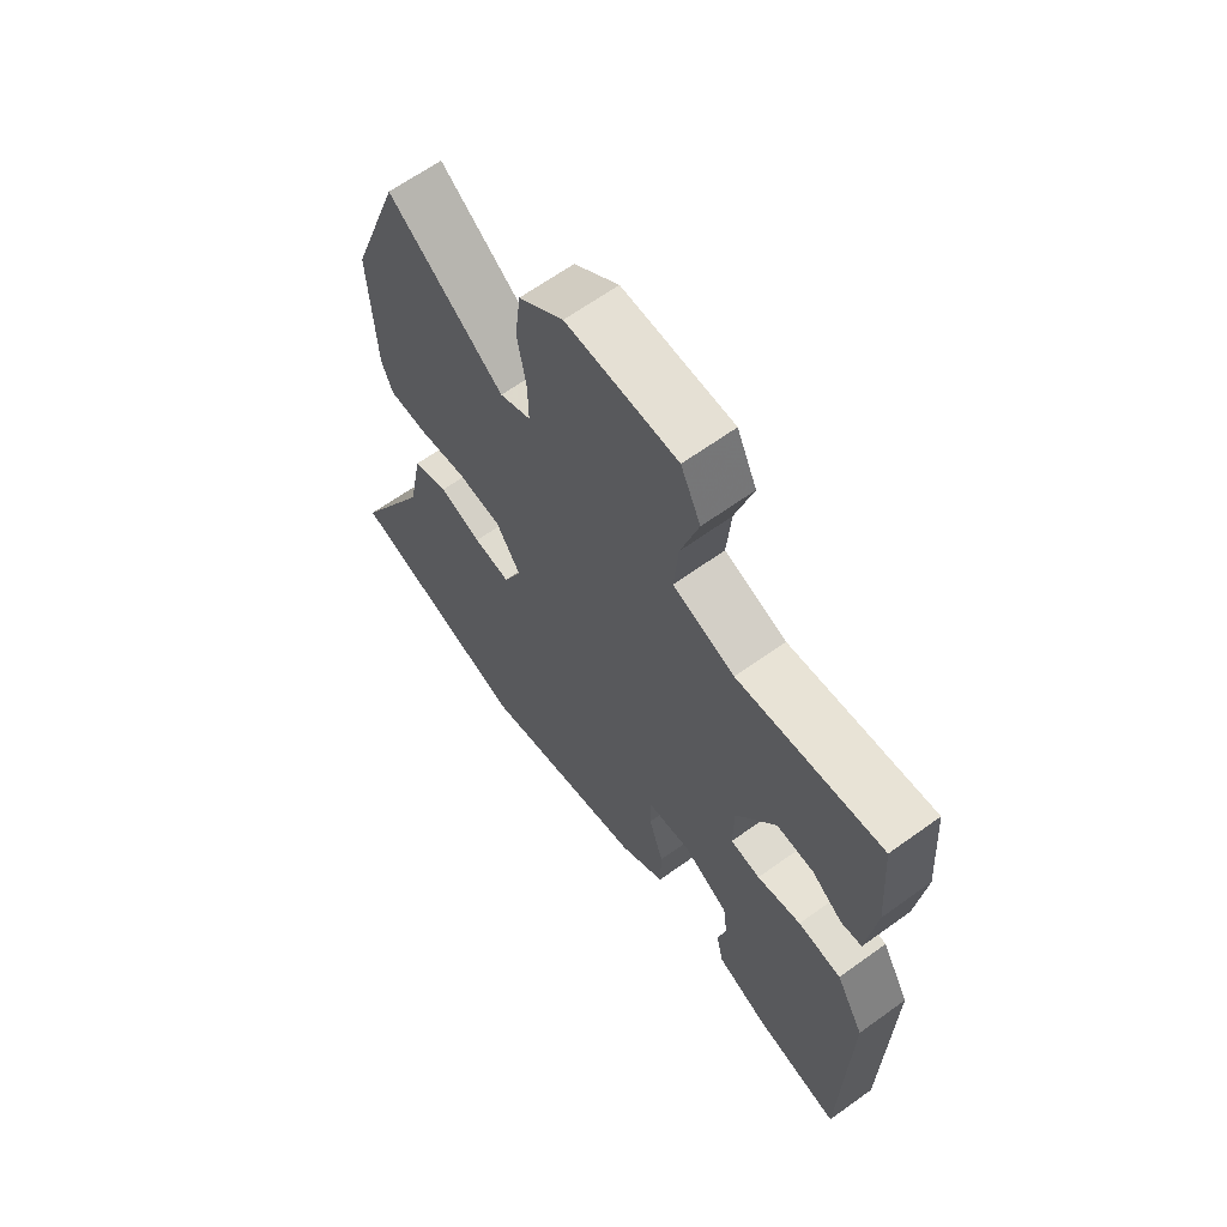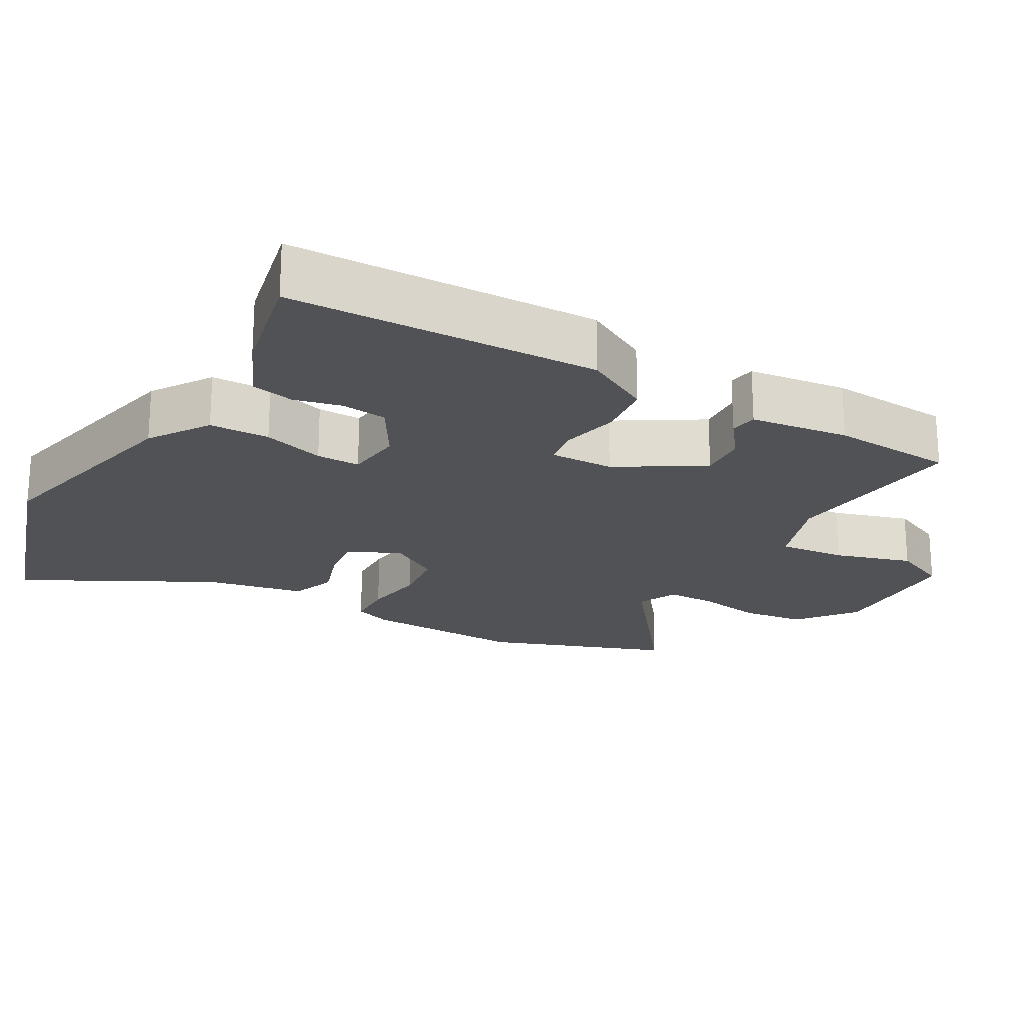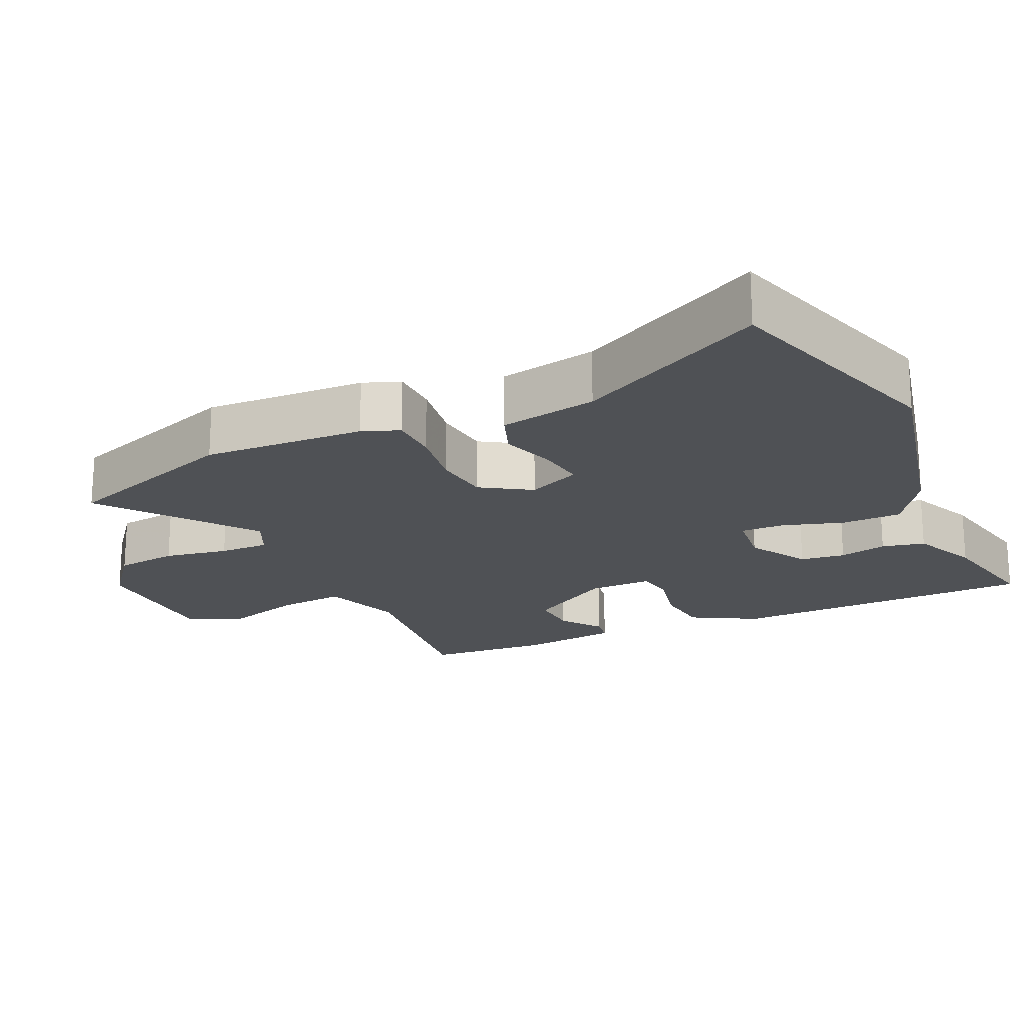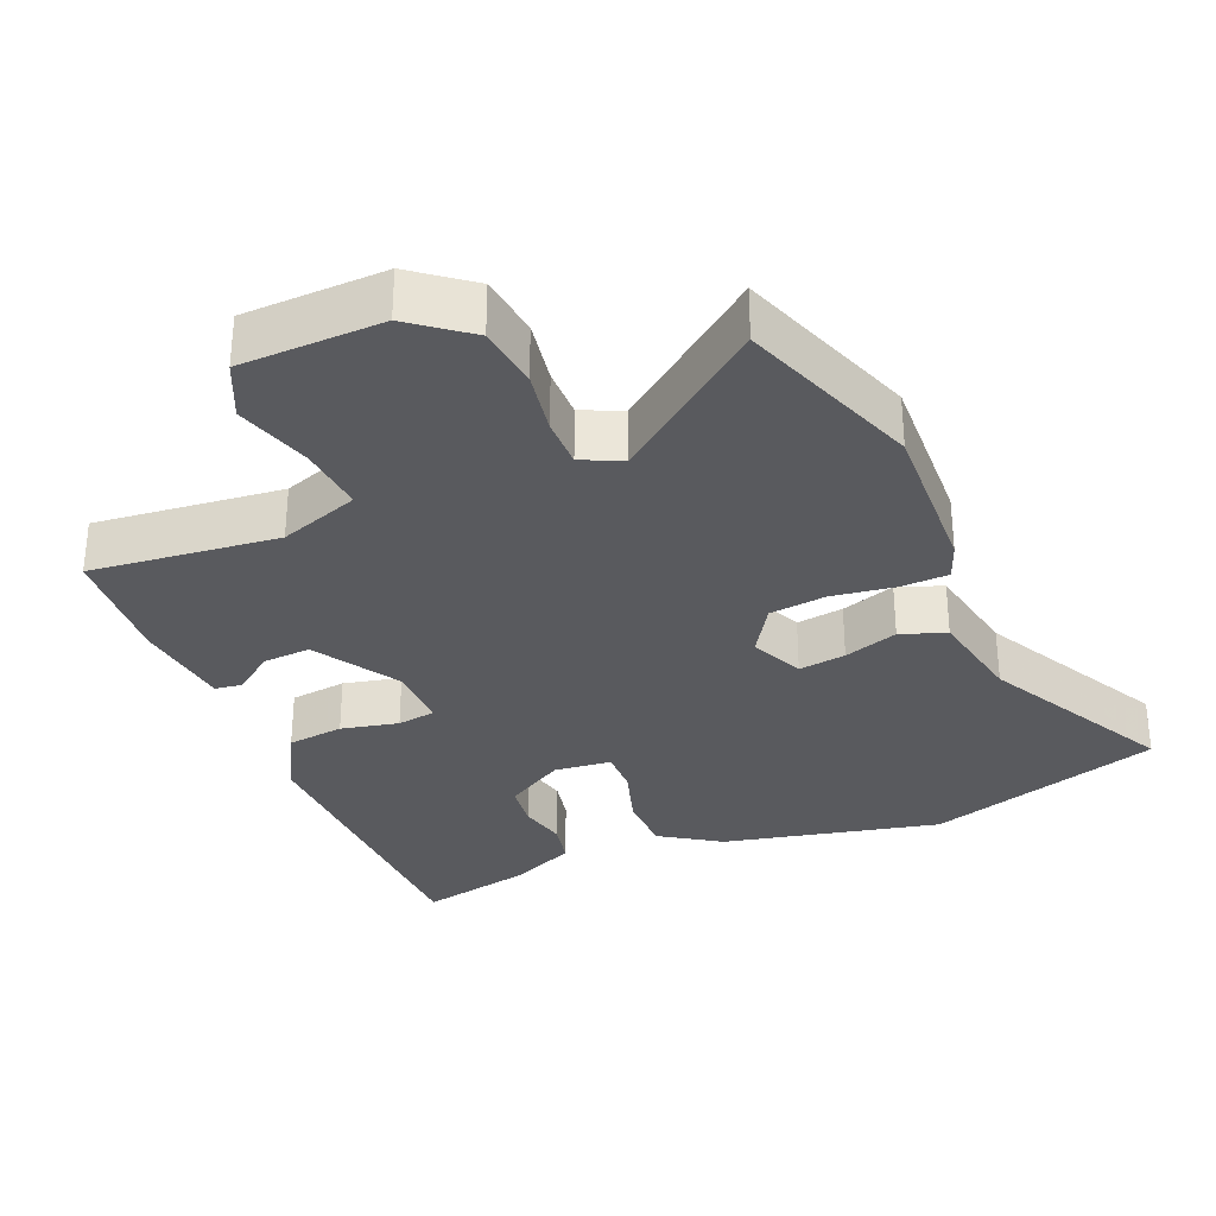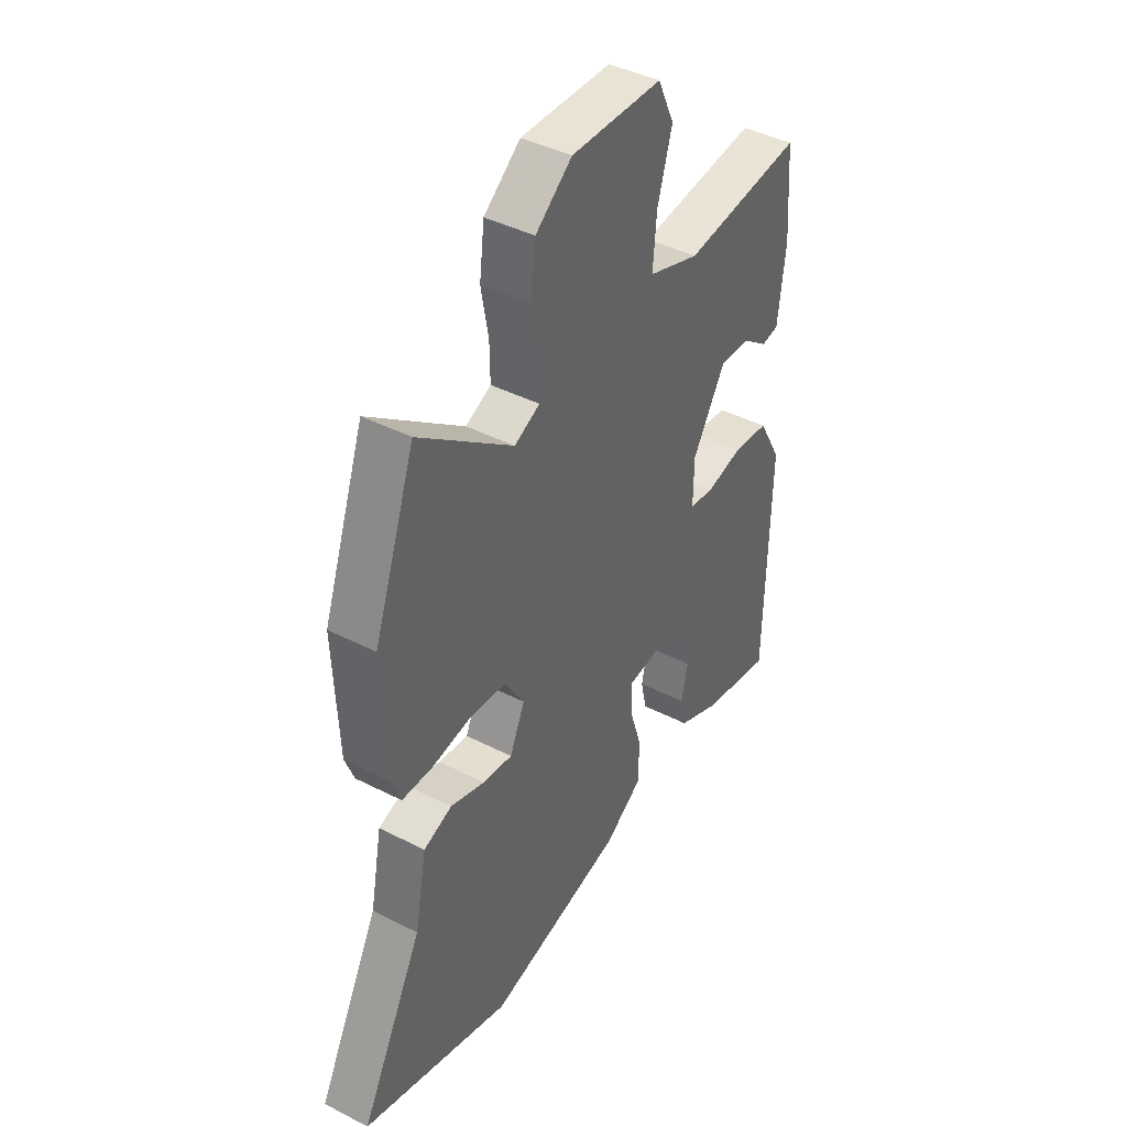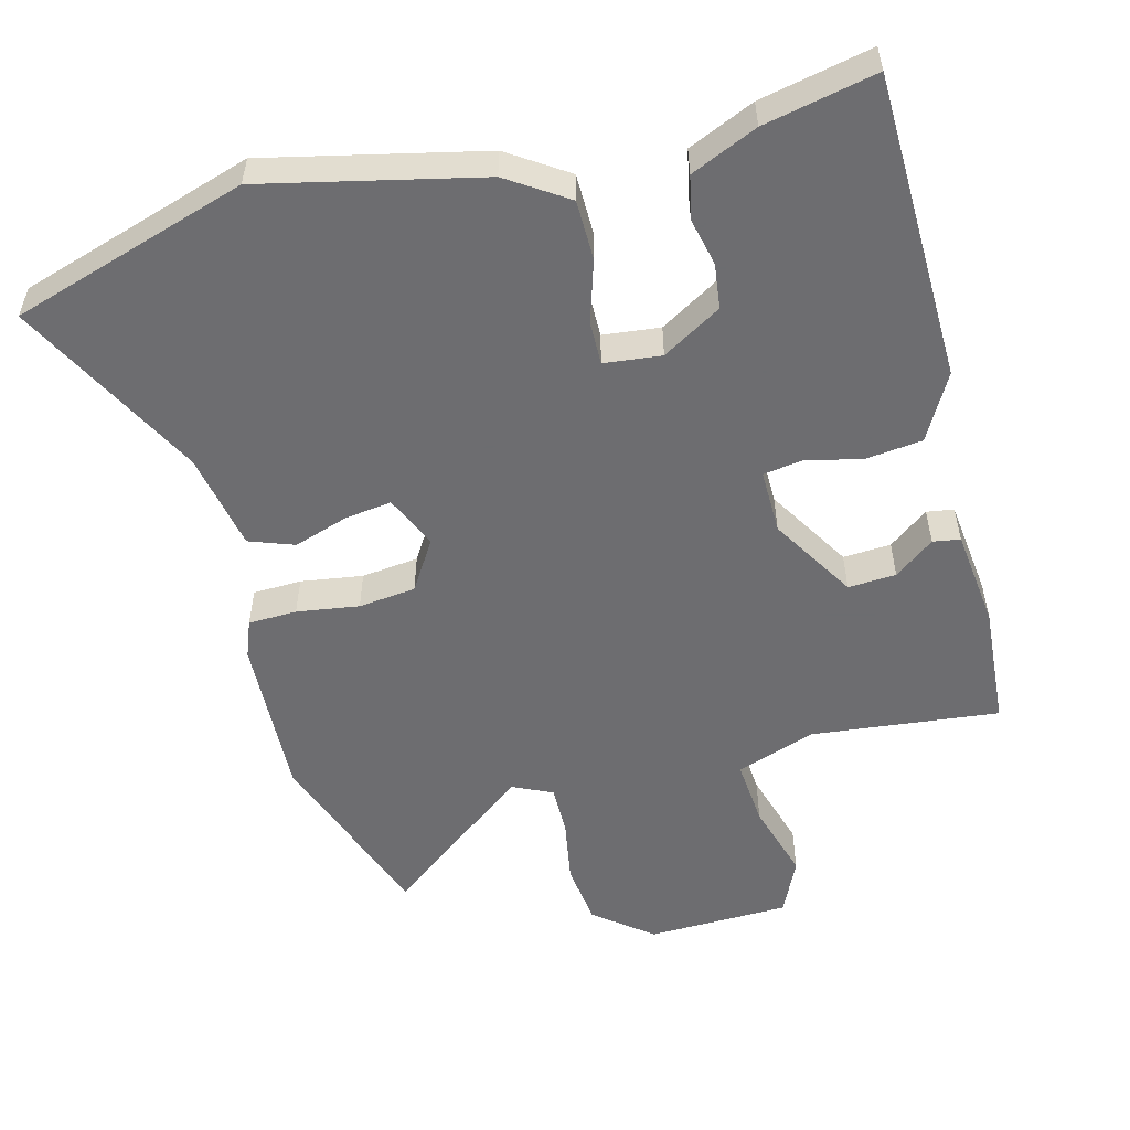
<metadata>
{"format":"obj","ext":"obj","renderer":"f3d","projection":"perspective","resolution":1024,"background":"white","views":[{"elev":64.9,"azim":-125.9,"up":"+Z"},{"elev":-21.3,"azim":-119.4,"up":"+Y"},{"elev":-20.0,"azim":114.7,"up":"+Y"},{"elev":-31.7,"azim":23.0,"up":"+Y"},{"elev":42.2,"azim":121.6,"up":"+Z"},{"elev":-54.1,"azim":-165.3,"up":"+Y"}]}
</metadata>
<code>
v 0.461 0.07 0.61
v 0.552 0.07 0.355
v 0.542 0.07 0.128
v 0.522 0.07 0.076
v 0.454 0.07 0.074
v 0.367 0.07 0.087
v 0.287 0.07 0.078
v 0.243 0.07 0.008
v 0.276 0.07 -0.066
v 0.342 0.07 -0.057
v 0.418 0.07 -0.032
v 0.481 0.07 -0.055
v 0.507 0.07 -0.192
v 0.644 0.07 -0.455
v 0.314 0.07 -0.558
v 0.011 0.07 -0.489
v -0.072 0.07 -0.434
v -0.073 0.07 -0.35
v -0.046 0.07 -0.264
v -0.045 0.07 -0.203
v -0.125 0.07 -0.194
v -0.208 0.07 -0.243
v -0.216 0.07 -0.306
v -0.201 0.07 -0.373
v -0.214 0.07 -0.433
v -0.307 0.07 -0.474
v -0.464 0.07 -0.507
v -0.472 0.07 -0.076
v -0.421 0.07 0.016
v -0.342 0.07 0.025
v -0.262 0.07 0.007
v -0.208 0.07 0.015
v -0.209 0.07 0.105
v -0.281 0.07 0.224
v -0.348 0.07 0.22
v -0.404 0.07 0.178
v -0.442 0.07 0.184
v -0.458 0.07 0.322
v -0.445 0.07 0.494
v -0.183 0.07 0.465
v -0.071 0.07 0.504
v -0.079 0.07 0.598
v -0.111 0.07 0.706
v -0.075 0.07 0.784
v 0.124 0.07 0.789
v 0.204 0.07 0.726
v 0.215 0.07 0.638
v 0.199 0.07 0.548
v 0.198 0.07 0.478
v 0.254 0.07 0.452
v 0.461 0 0.61
v 0.552 0 0.355
v 0.542 0 0.128
v 0.522 0 0.076
v 0.454 0 0.074
v 0.367 0 0.087
v 0.287 0 0.078
v 0.243 0 0.008
v 0.276 0 -0.066
v 0.342 0 -0.057
v 0.418 0 -0.032
v 0.481 0 -0.055
v 0.507 0 -0.192
v 0.644 0 -0.455
v 0.314 0 -0.558
v 0.011 0 -0.489
v -0.072 0 -0.434
v -0.073 0 -0.35
v -0.046 0 -0.264
v -0.045 0 -0.203
v -0.125 0 -0.194
v -0.208 0 -0.243
v -0.216 0 -0.306
v -0.201 0 -0.373
v -0.214 0 -0.433
v -0.307 0 -0.474
v -0.464 0 -0.507
v -0.472 0 -0.076
v -0.421 0 0.016
v -0.342 0 0.025
v -0.262 0 0.007
v -0.208 0 0.015
v -0.209 0 0.105
v -0.281 0 0.224
v -0.348 0 0.22
v -0.404 0 0.178
v -0.442 0 0.184
v -0.458 0 0.322
v -0.445 0 0.494
v -0.183 0 0.465
v -0.071 0 0.504
v -0.079 0 0.598
v -0.111 0 0.706
v -0.075 0 0.784
v 0.124 0 0.789
v 0.204 0 0.726
v 0.215 0 0.638
v 0.199 0 0.548
v 0.198 0 0.478
v 0.254 0 0.452
f 46 47 48
f 45 46 48
f 44 45 48
f 43 44 48
f 42 43 48
f 41 42 48 49
f 40 41 49 50
f 38 39 40
f 37 38 40
f 36 37 40
f 35 36 40
f 34 35 40 50
f 29 30 31
f 28 29 31
f 27 28 31
f 26 27 31
f 25 26 31
f 23 24 25
f 23 25 31
f 22 23 31 32
f 17 18 19
f 16 17 19
f 15 16 19
f 14 15 19
f 13 14 19
f 13 19 20
f 12 13 20
f 11 12 20
f 10 11 20
f 9 10 20 21
f 4 5 6
f 3 4 6
f 2 3 6
f 1 2 6
f 50 1 6
f 50 6 7
f 34 50 7
f 33 34 7
f 21 22 32
f 21 32 33
f 9 21 33
f 8 9 33
f 7 8 33
f 98 97 96
f 98 96 95
f 98 95 94
f 98 94 93
f 98 93 92
f 99 98 92 91
f 100 99 91 90
f 90 89 88
f 90 88 87
f 90 87 86
f 90 86 85
f 100 90 85 84
f 81 80 79
f 81 79 78
f 81 78 77
f 81 77 76
f 81 76 75
f 75 74 73
f 81 75 73
f 82 81 73 72
f 69 68 67
f 69 67 66
f 69 66 65
f 69 65 64
f 69 64 63
f 70 69 63
f 70 63 62
f 70 62 61
f 70 61 60
f 71 70 60 59
f 56 55 54
f 56 54 53
f 56 53 52
f 56 52 51
f 56 51 100
f 57 56 100
f 57 100 84
f 57 84 83
f 82 72 71
f 83 82 71
f 83 71 59
f 83 59 58
f 83 58 57
f 1 51 52 2
f 2 52 53 3
f 3 53 54 4
f 4 54 55 5
f 5 55 56 6
f 6 56 57 7
f 7 57 58 8
f 8 58 59 9
f 9 59 60 10
f 10 60 61 11
f 11 61 62 12
f 12 62 63 13
f 13 63 64 14
f 14 64 65 15
f 15 65 66 16
f 16 66 67 17
f 17 67 68 18
f 18 68 69 19
f 19 69 70 20
f 20 70 71 21
f 21 71 72 22
f 22 72 73 23
f 23 73 74 24
f 24 74 75 25
f 25 75 76 26
f 26 76 77 27
f 27 77 78 28
f 28 78 79 29
f 29 79 80 30
f 30 80 81 31
f 31 81 82 32
f 32 82 83 33
f 33 83 84 34
f 34 84 85 35
f 35 85 86 36
f 36 86 87 37
f 37 87 88 38
f 38 88 89 39
f 39 89 90 40
f 40 90 91 41
f 41 91 92 42
f 42 92 93 43
f 43 93 94 44
f 44 94 95 45
f 45 95 96 46
f 46 96 97 47
f 47 97 98 48
f 48 98 99 49
f 49 99 100 50
f 50 100 51 1

</code>
